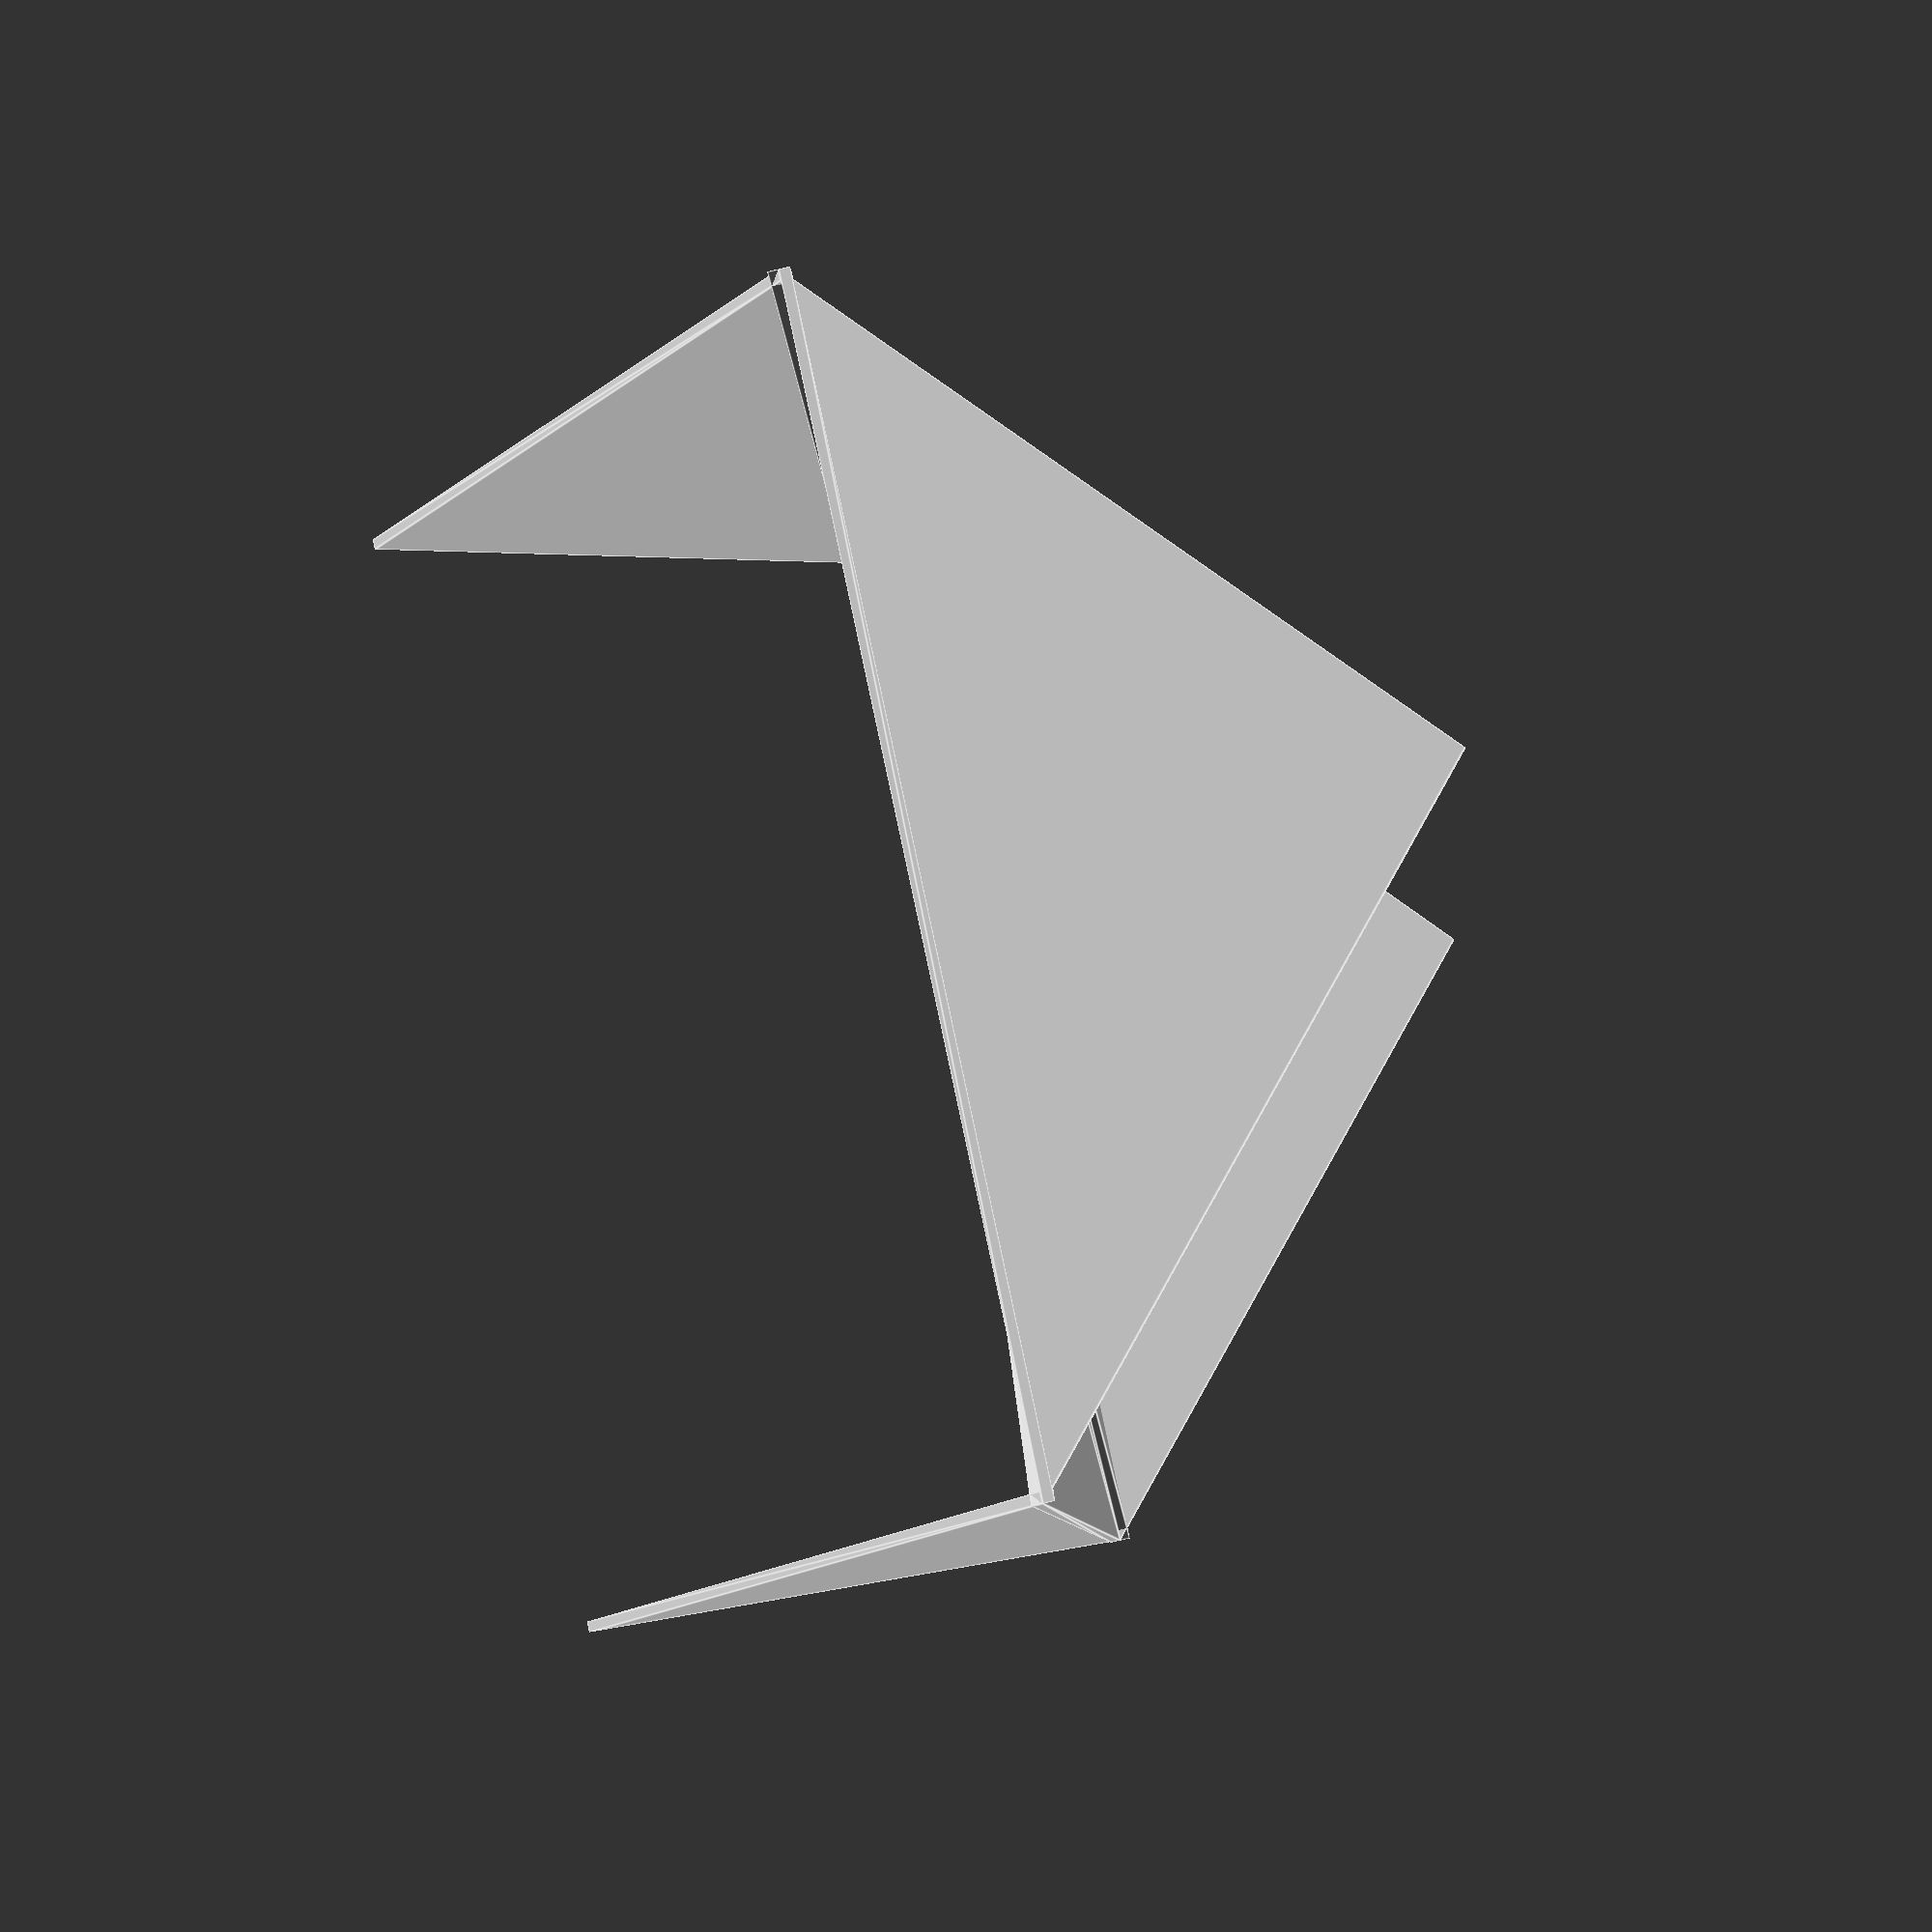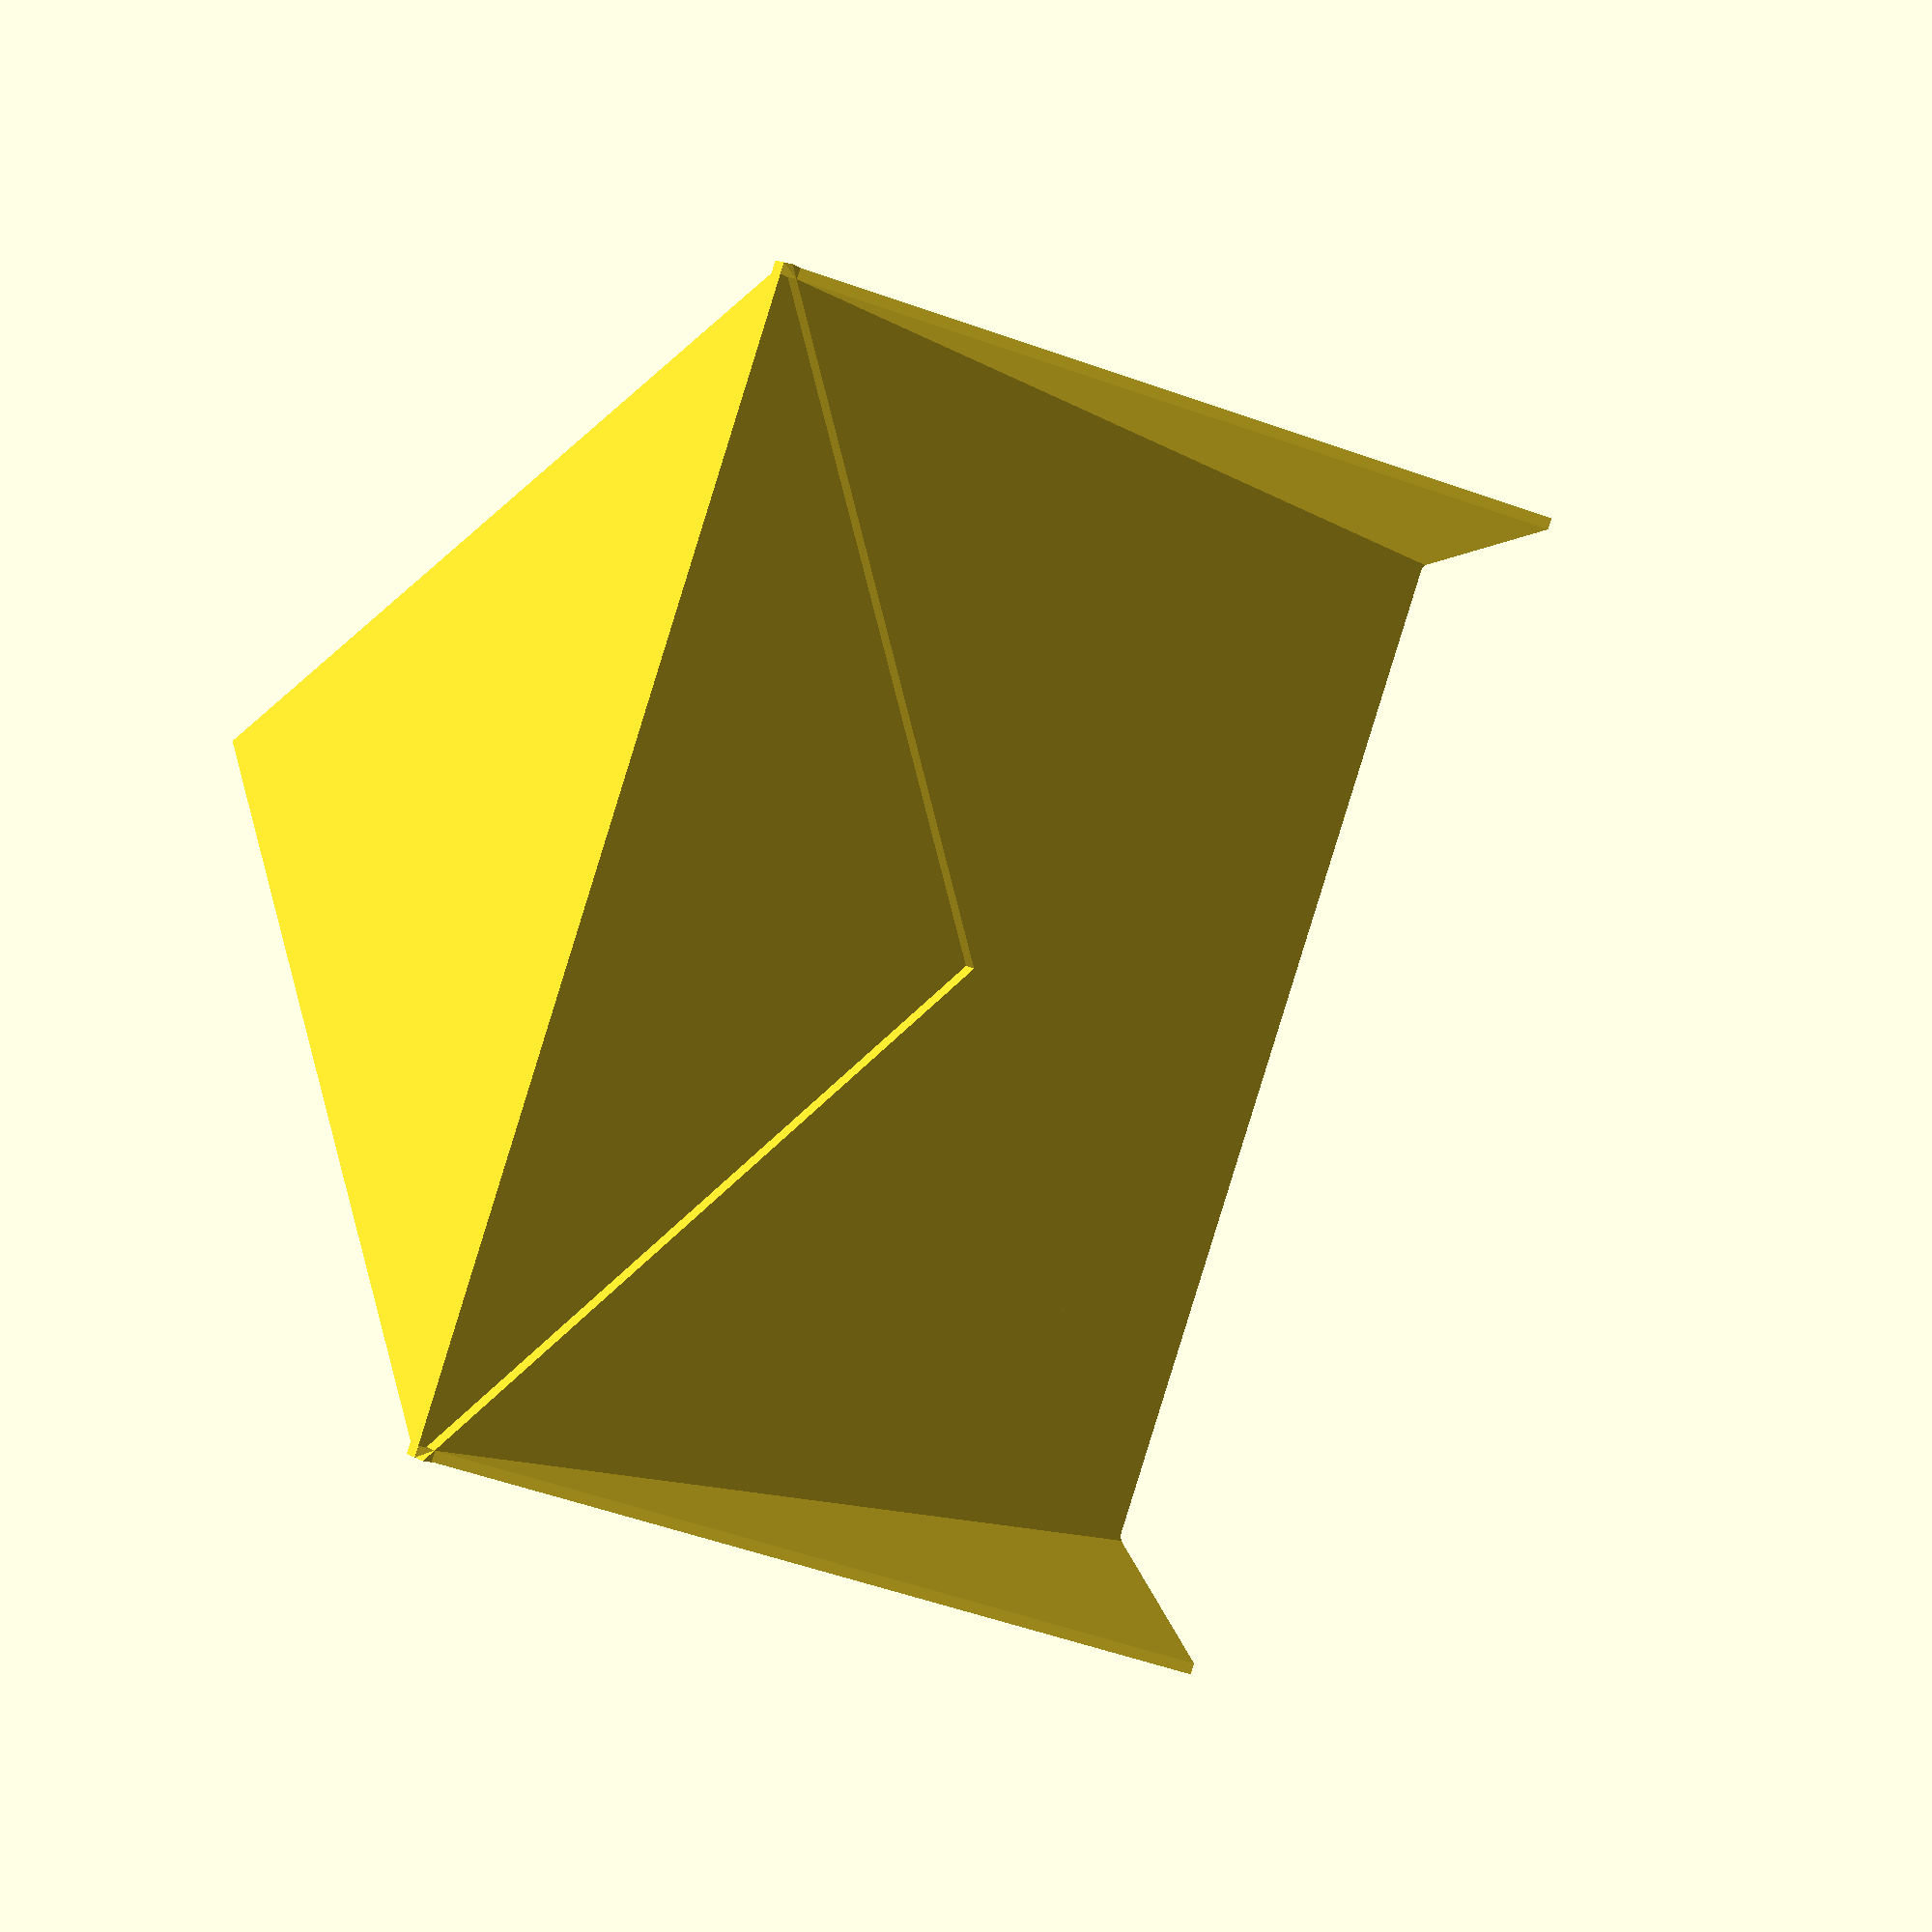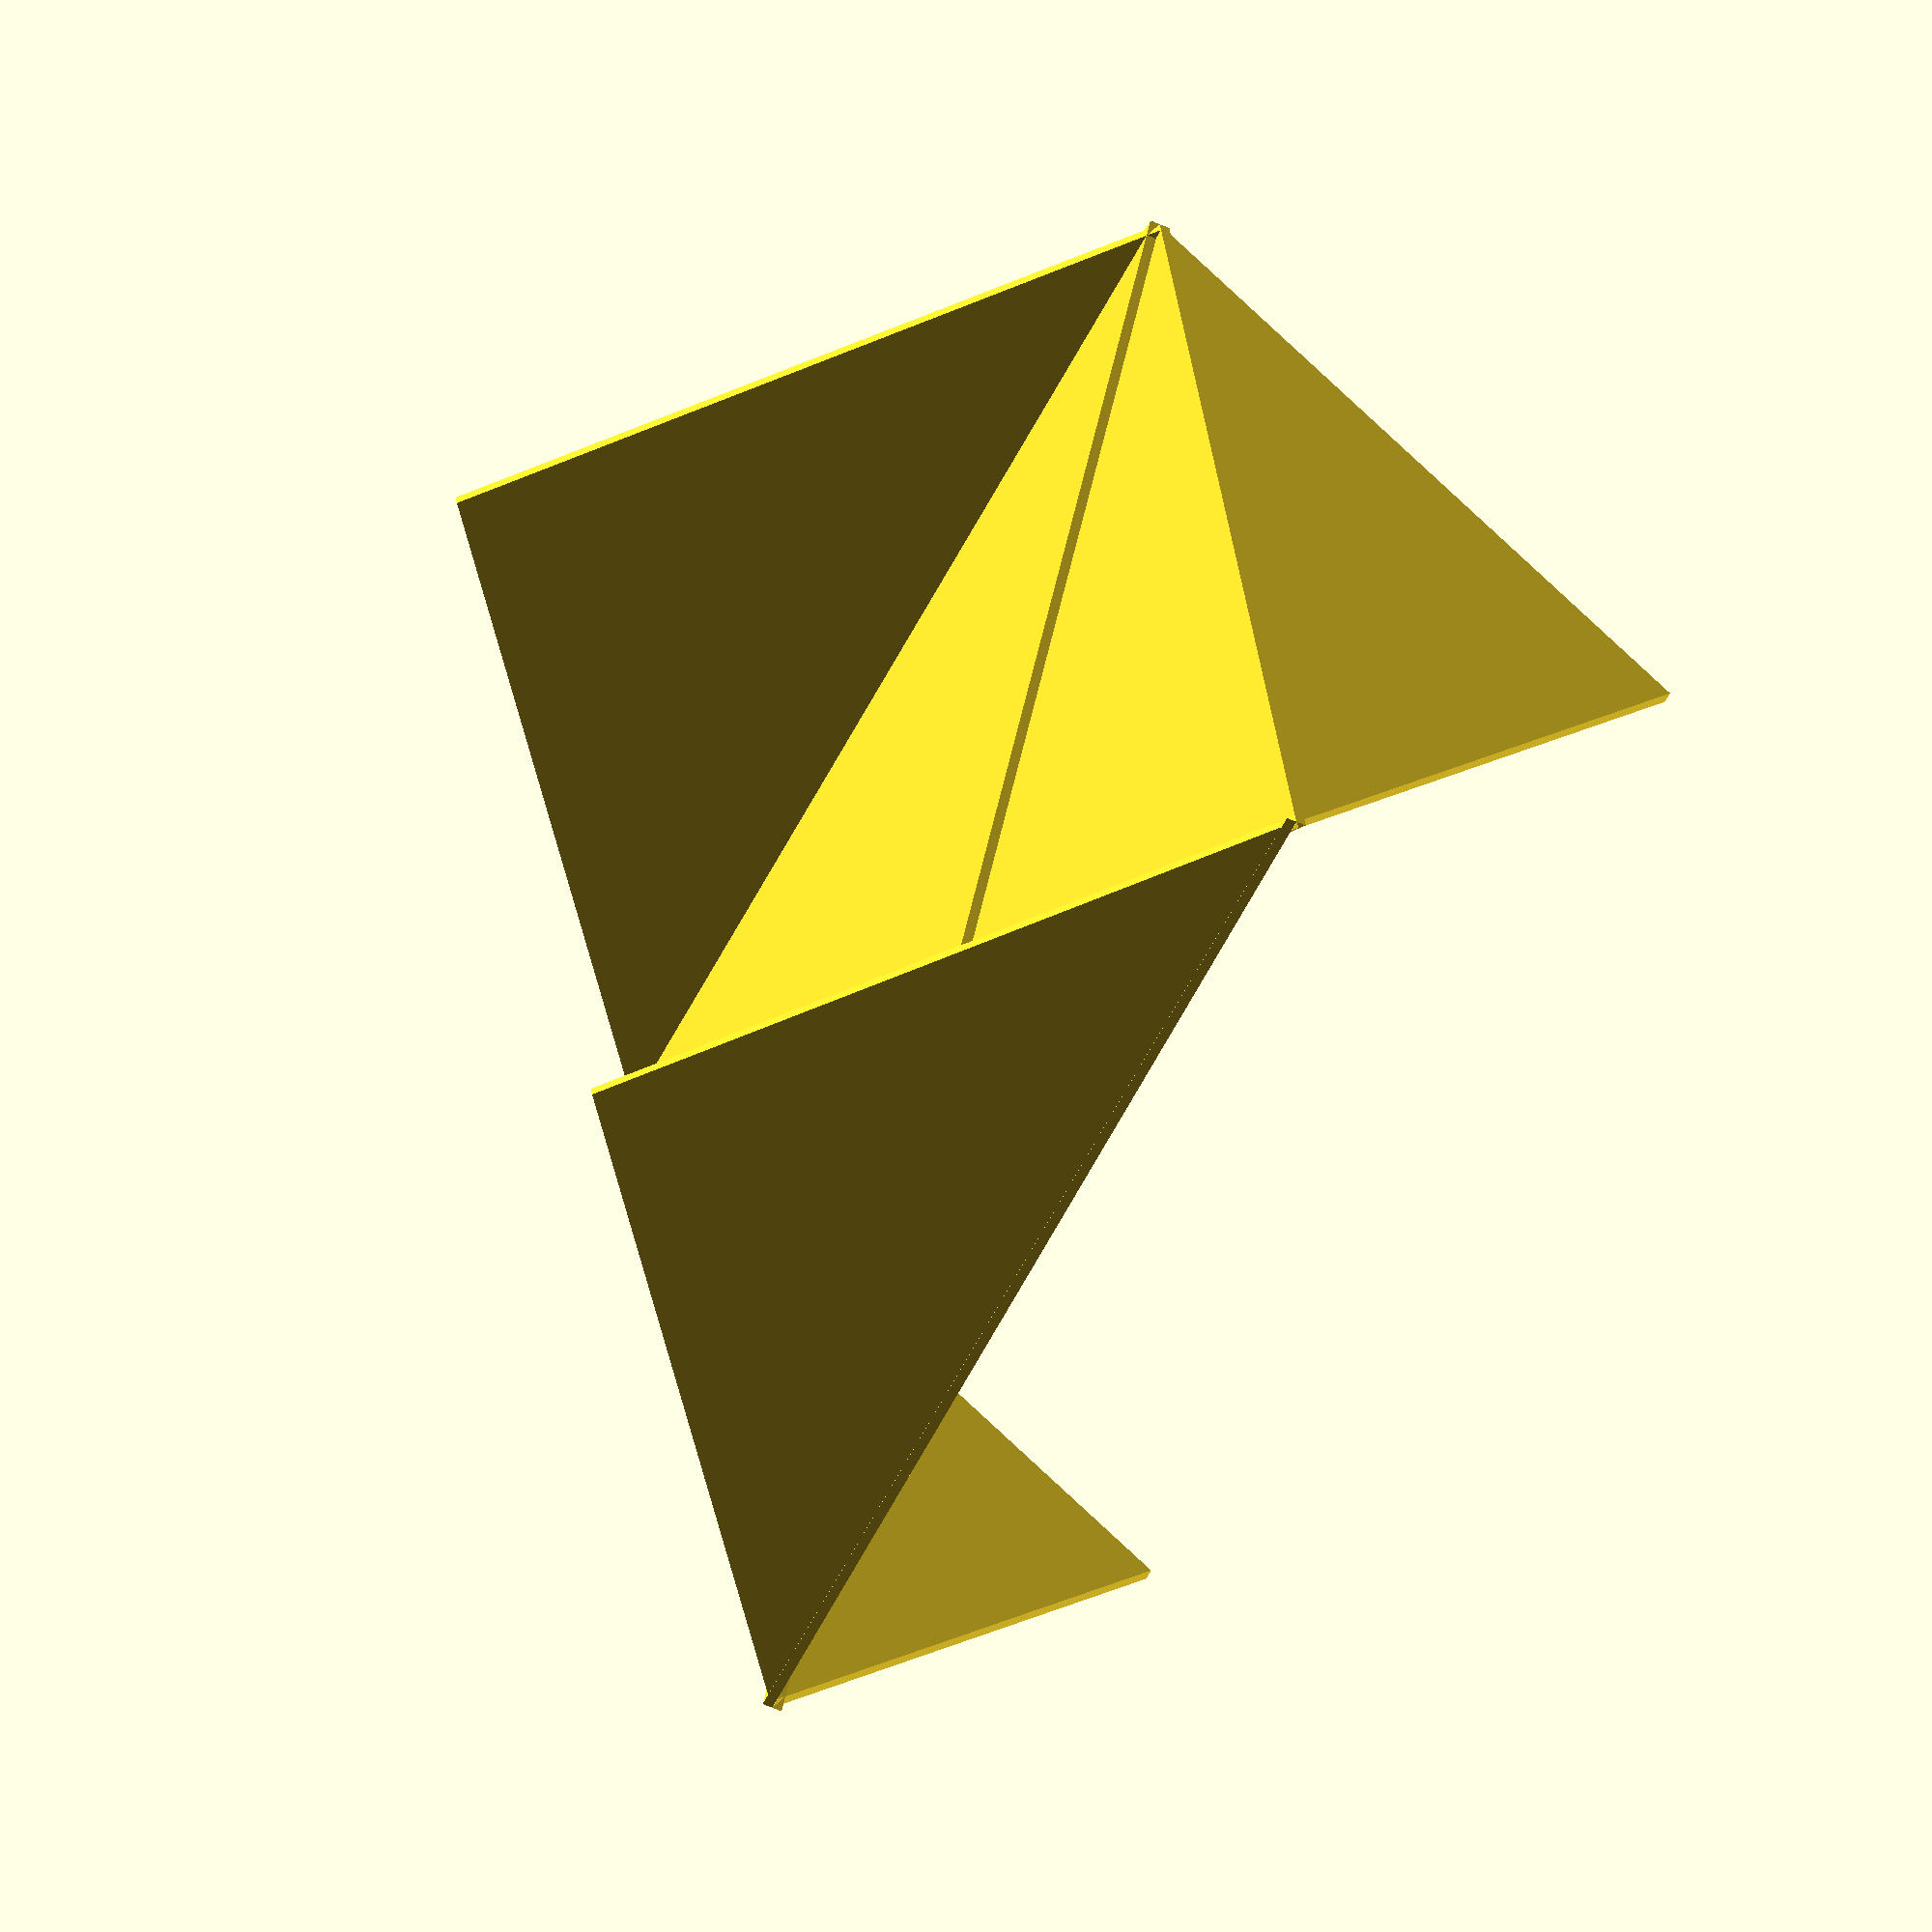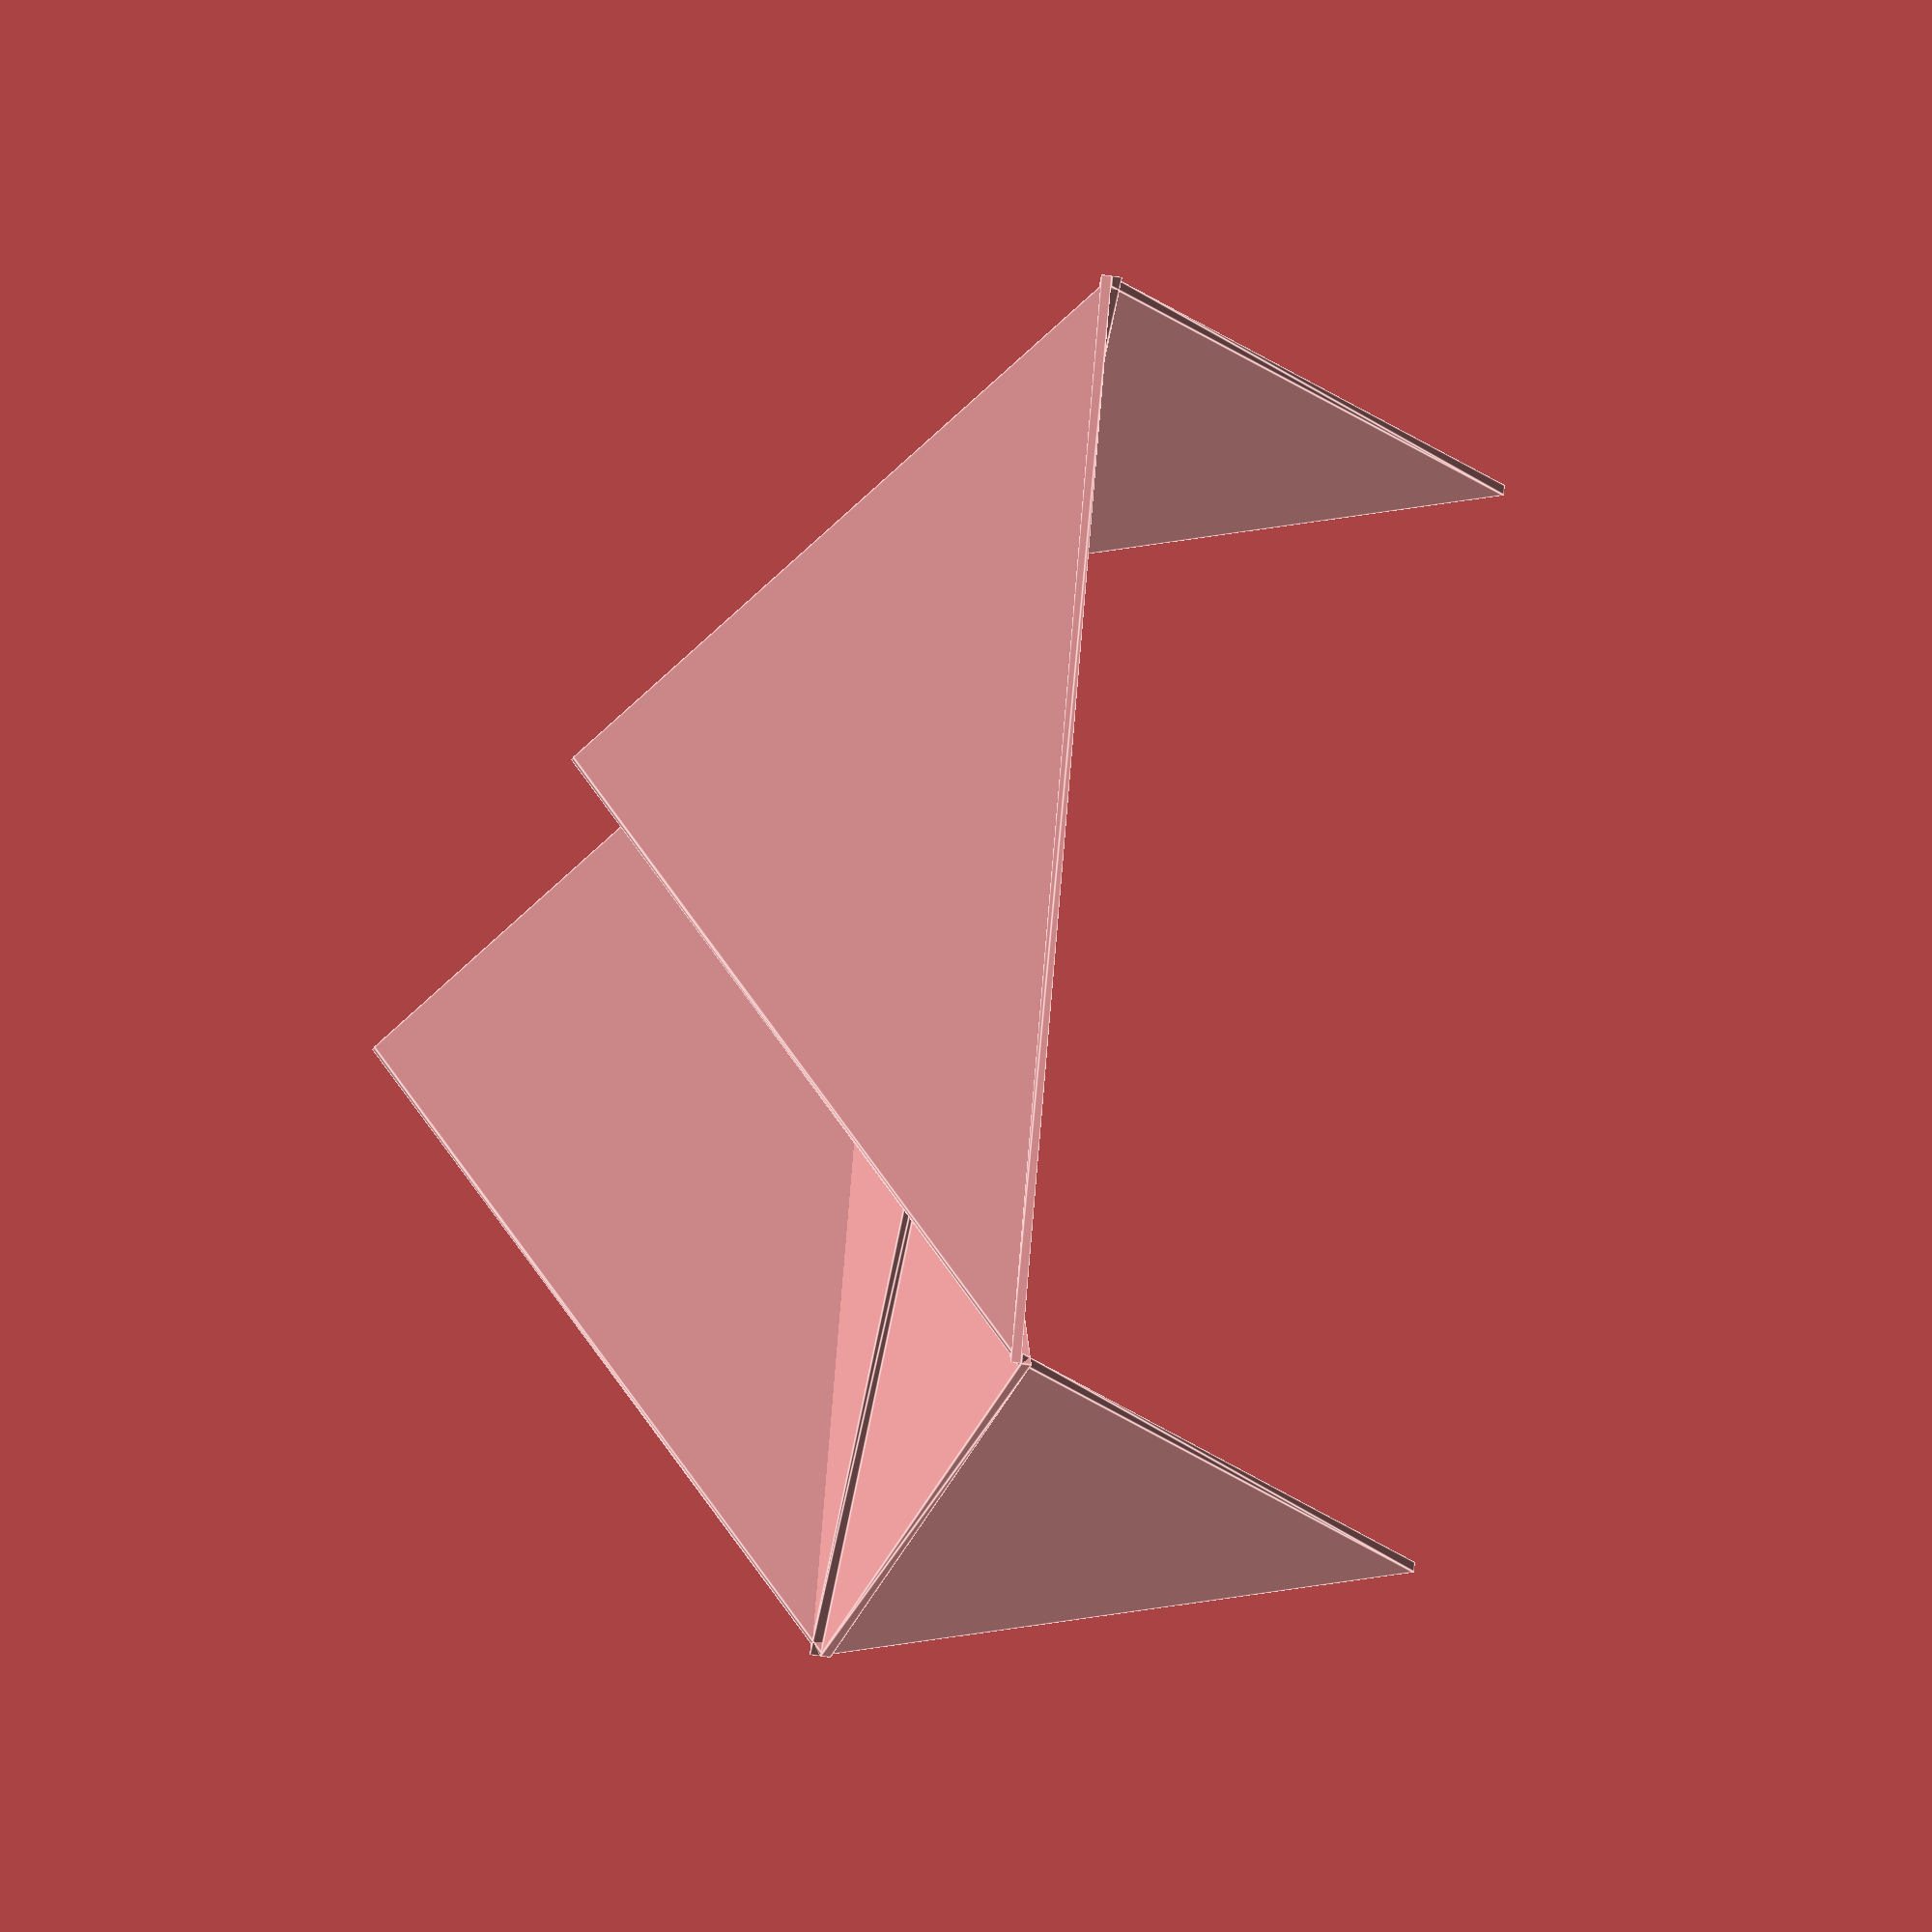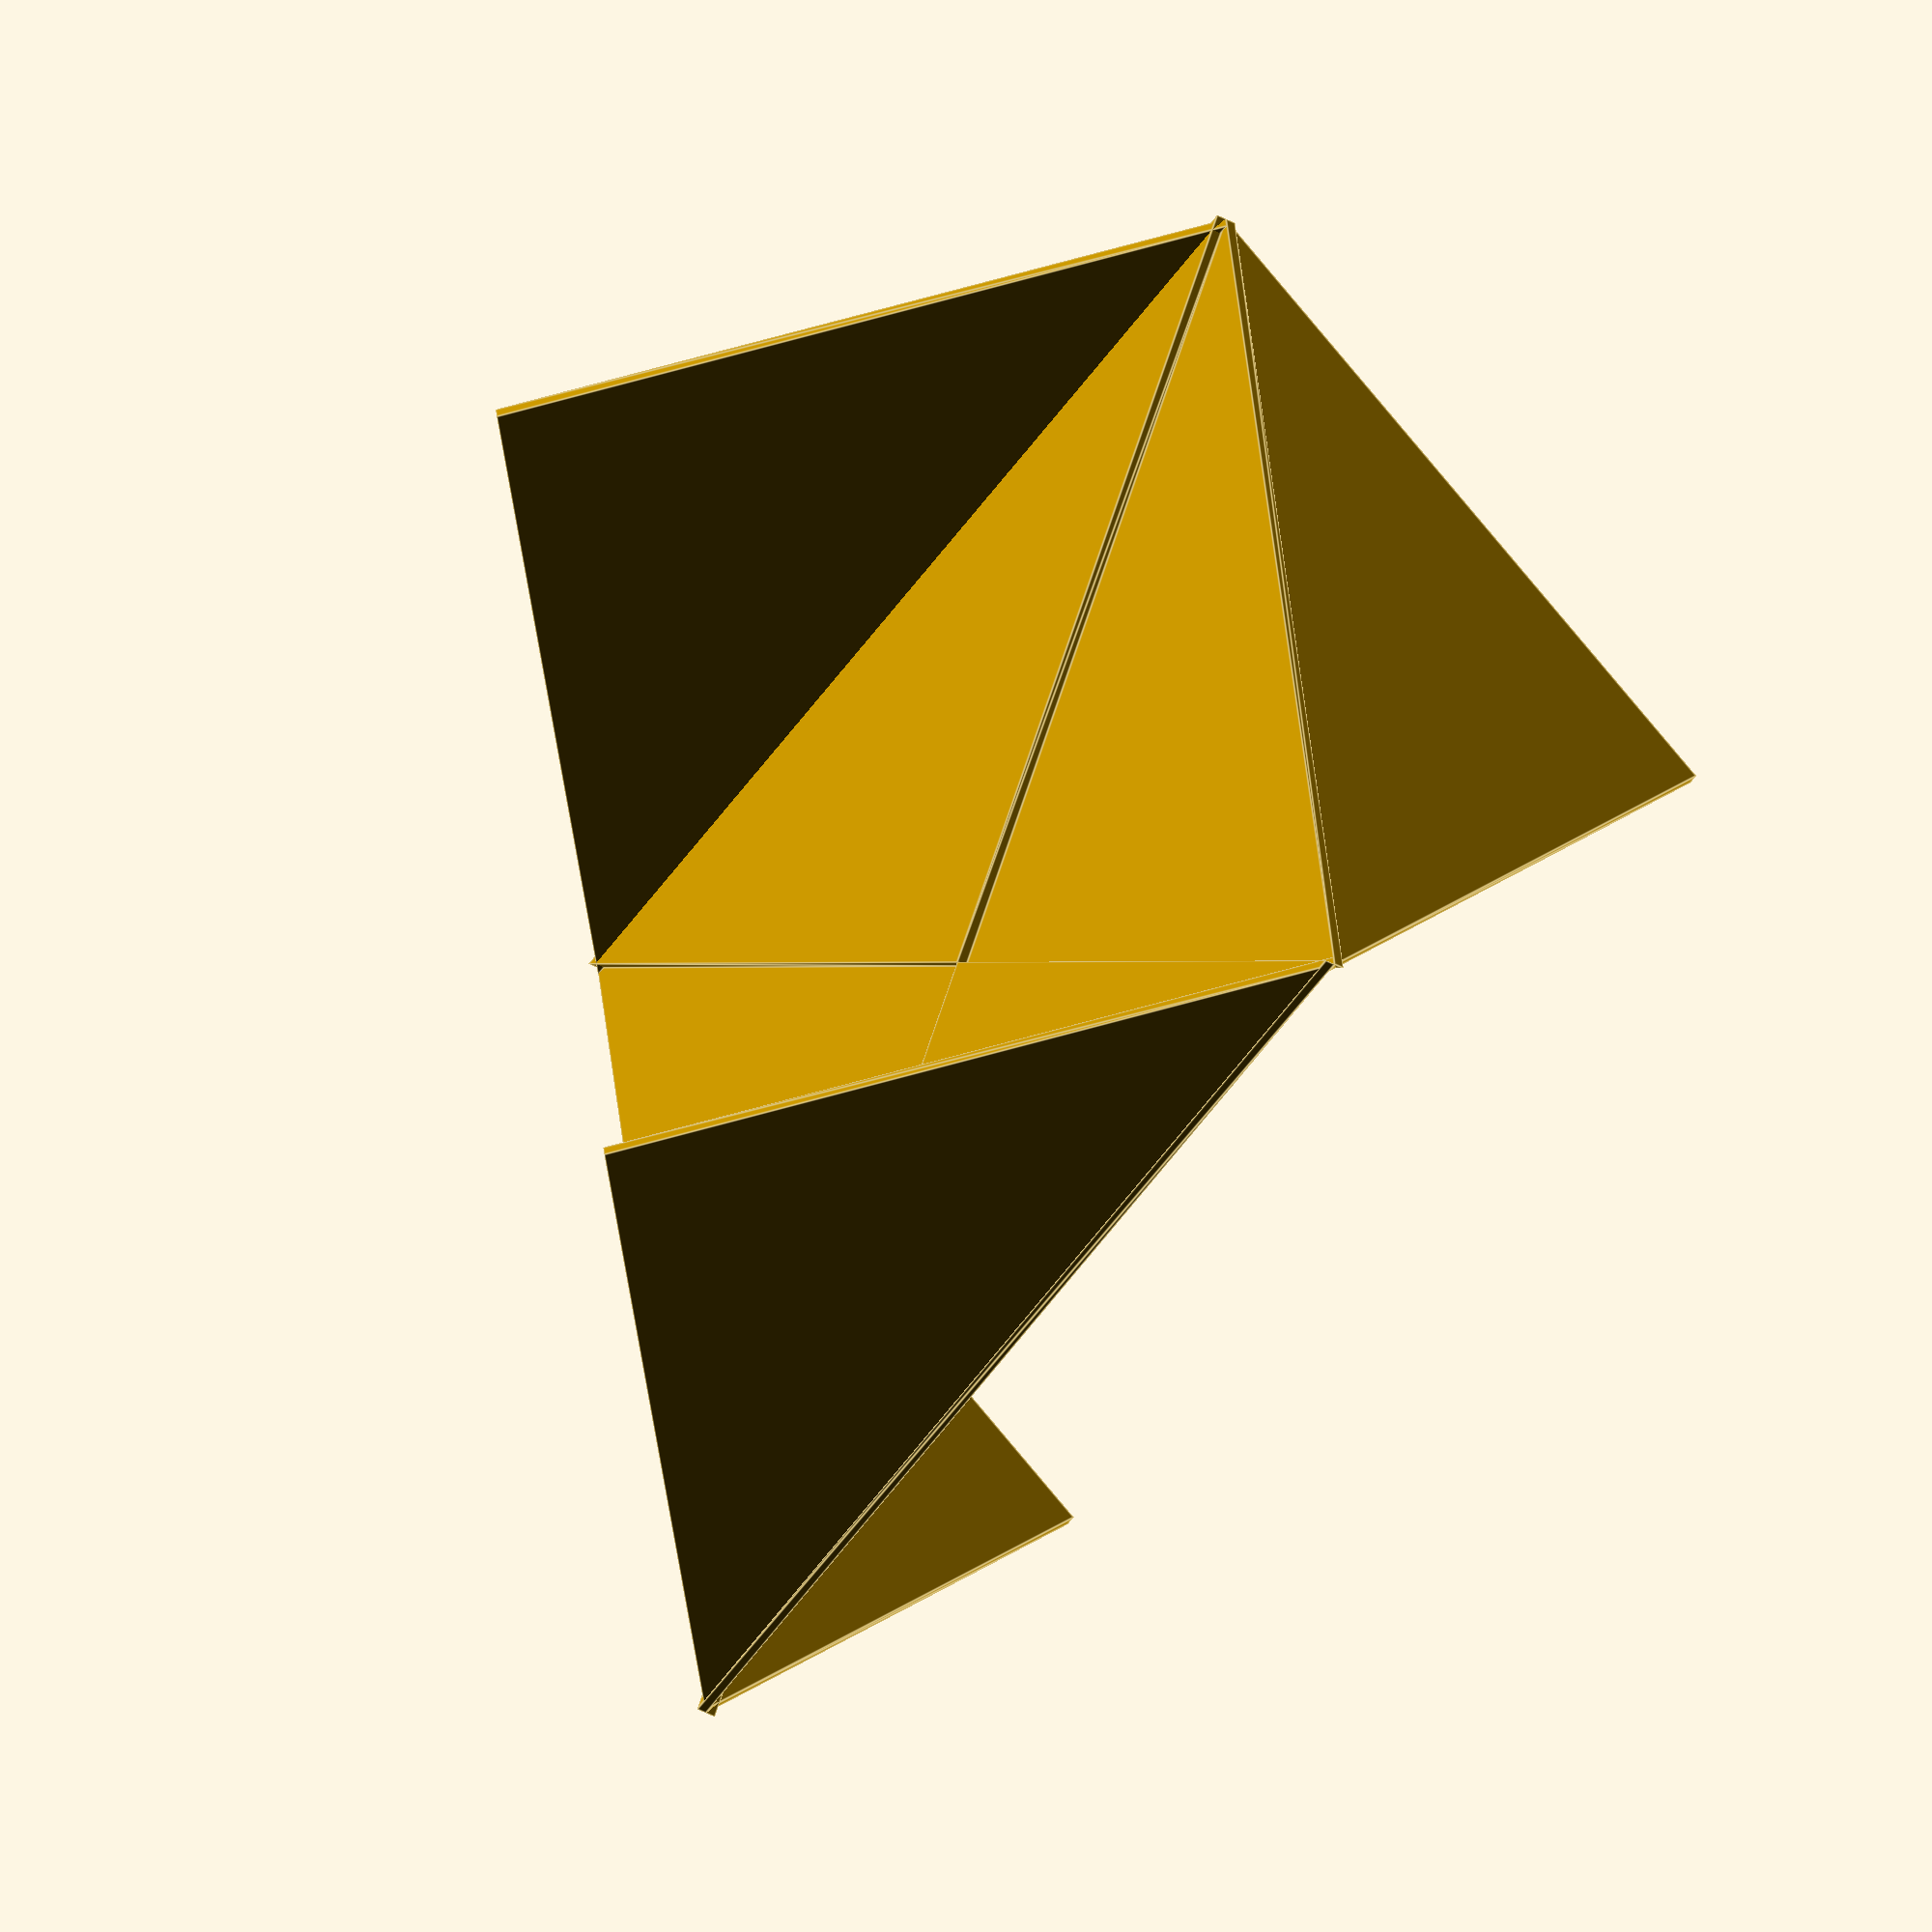
<openscad>
// dowel pin locdator design.

$fn=35;

ir = 0.25;
or = 0.75;
fab_or = 1;
theta = 360/8;
//polygon(points = [ [x, y], ... ], paths = [ [p1, p2, p3..], ...], convexity = N);

module tine(){
  union(){
  linear_extrude(0.01)polygon( [[0,0], [or*cos(theta),or*sin(theta)], [or*cos(-theta),or*sin(-theta)]]);
  translate([or,0,0.22])rotate([0,-90,0])translate([-or,0,0.22])linear_extrude(0.01)polygon( [[or*cos(theta), or*sin(theta)],[or*cos(-theta), or*sin(-theta)], [fab_or*cos(0),fab_or*sin(0)]]);
  }
}
//tine();
// for(variable = [start : increment : end])

for (phi =[0:359/45]) {
  if (phi % 2 == 0 ){
    rotate([0,0,phi*90])rotate([180,0,0])tine();
  }
  else  { 
    rotate([0,0,phi*90])rotate([0,0,0])tine();
  }
}



</openscad>
<views>
elev=75.4 azim=66.5 roll=103.1 proj=p view=edges
elev=338.1 azim=63.2 roll=131.1 proj=p view=solid
elev=45.1 azim=165.4 roll=61.5 proj=o view=wireframe
elev=219.9 azim=335.7 roll=281.2 proj=o view=edges
elev=220.6 azim=99.8 roll=304.2 proj=o view=edges
</views>
